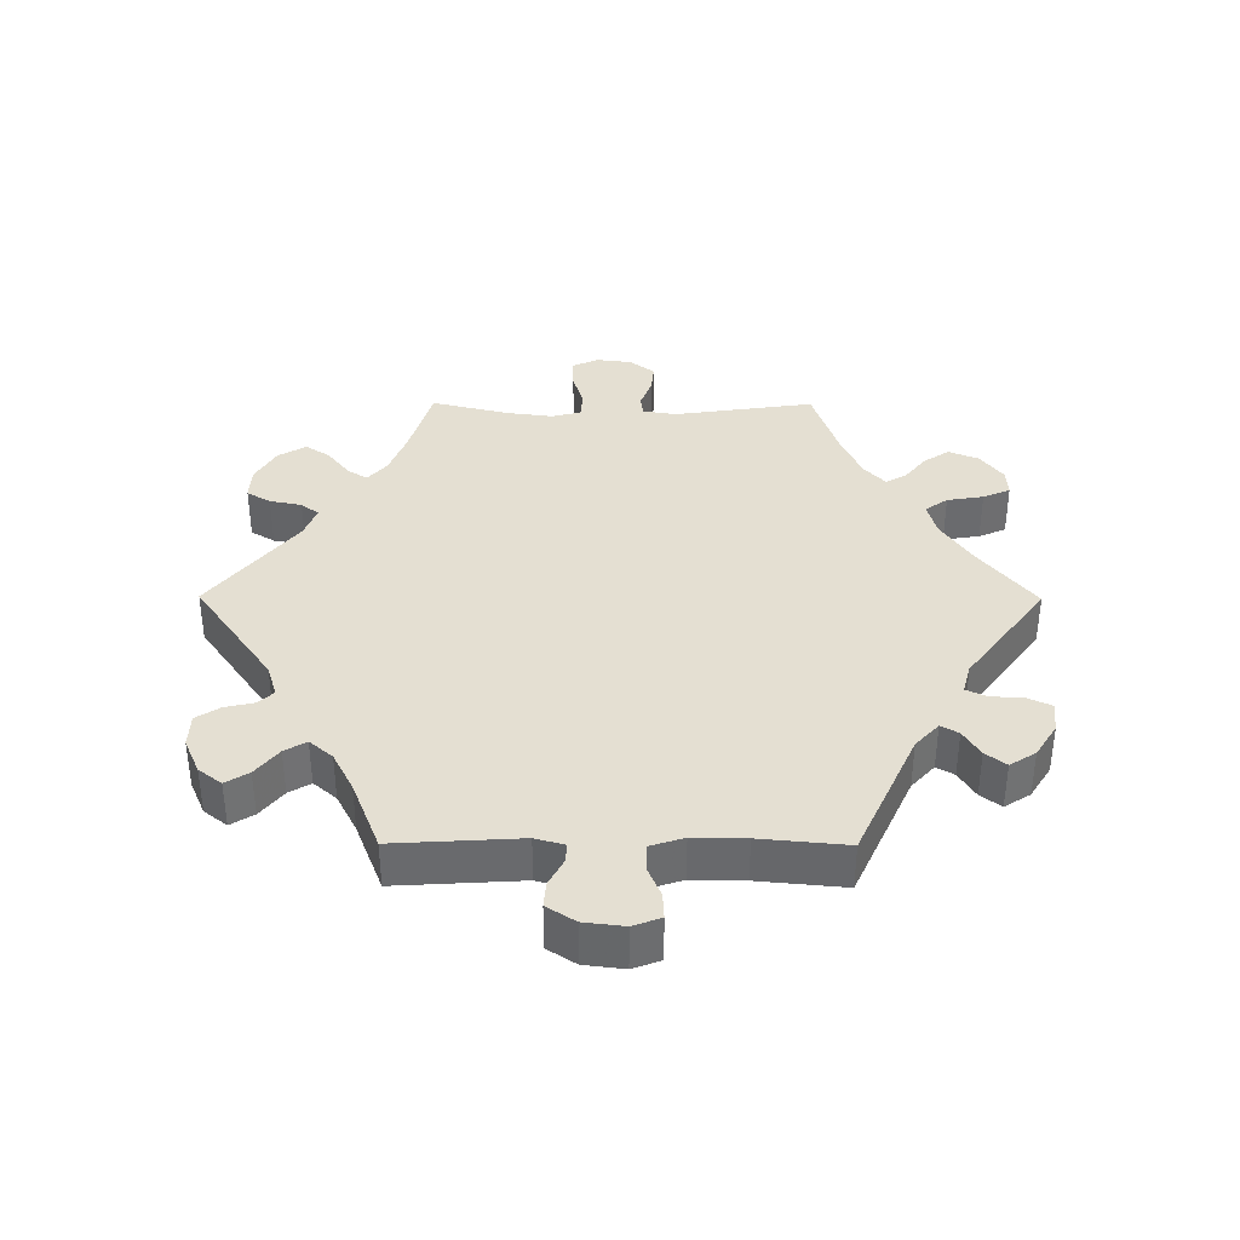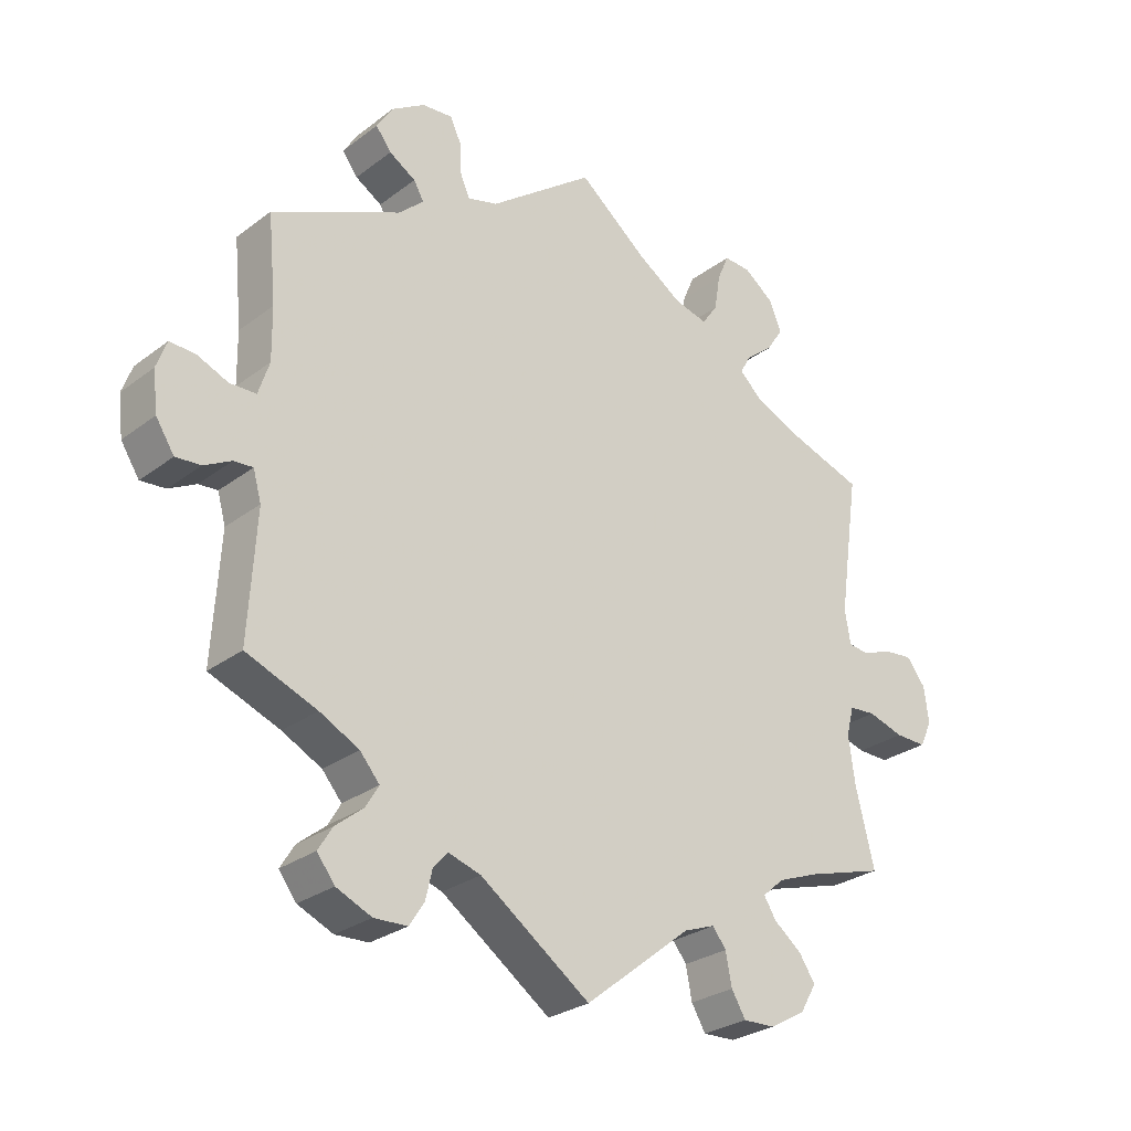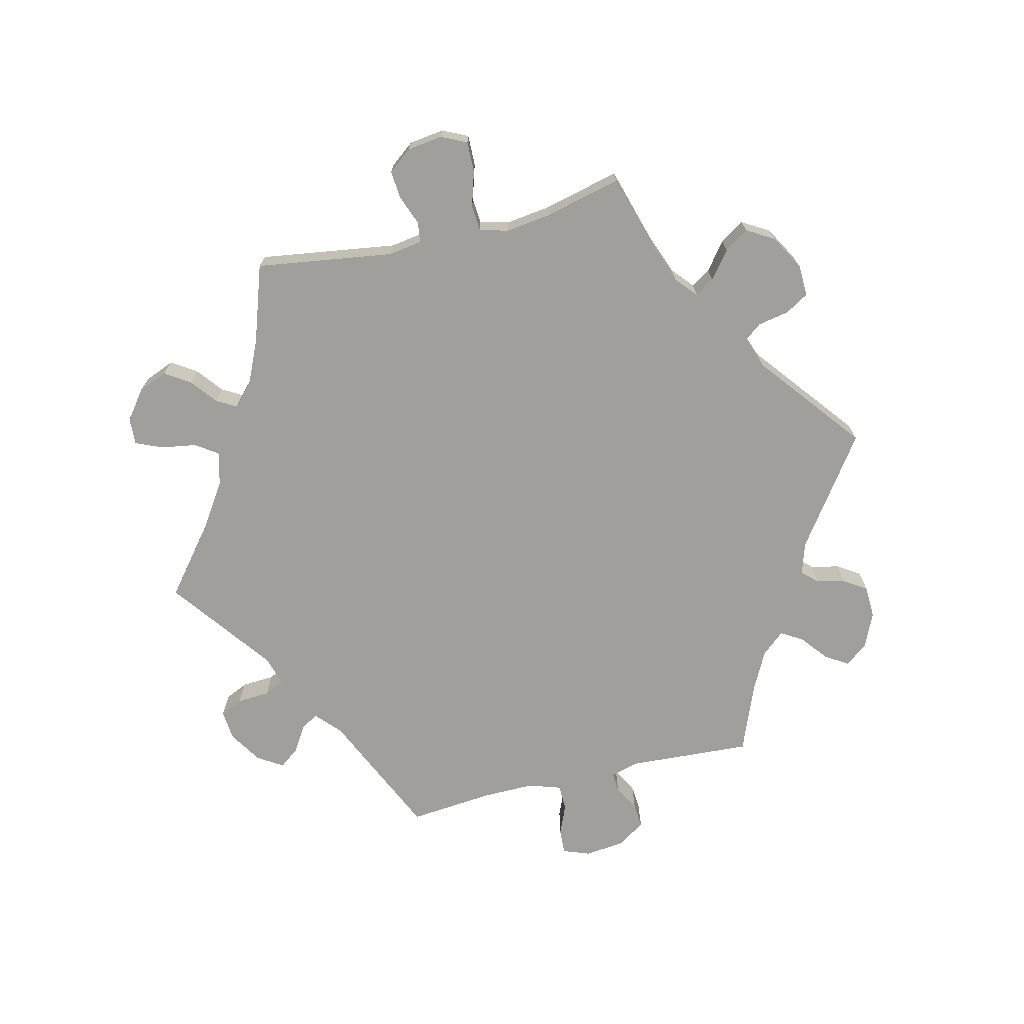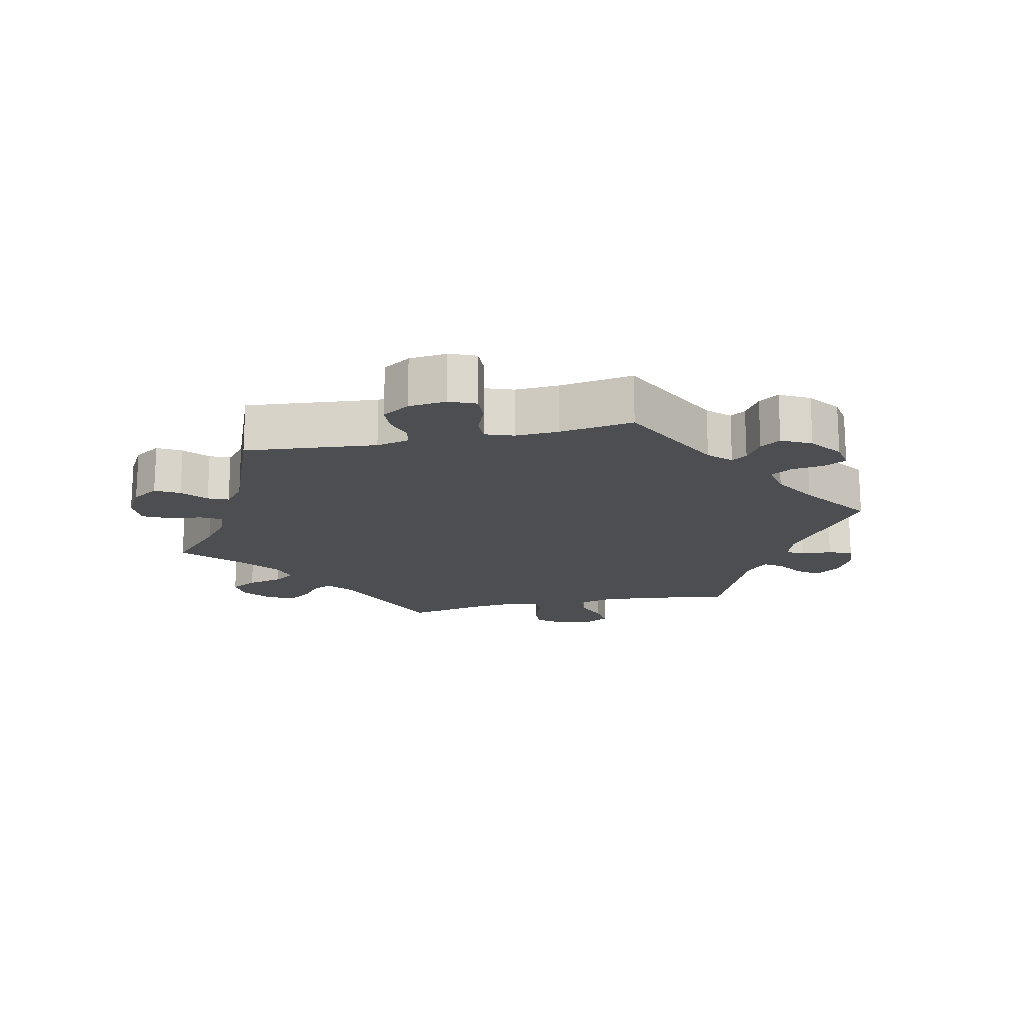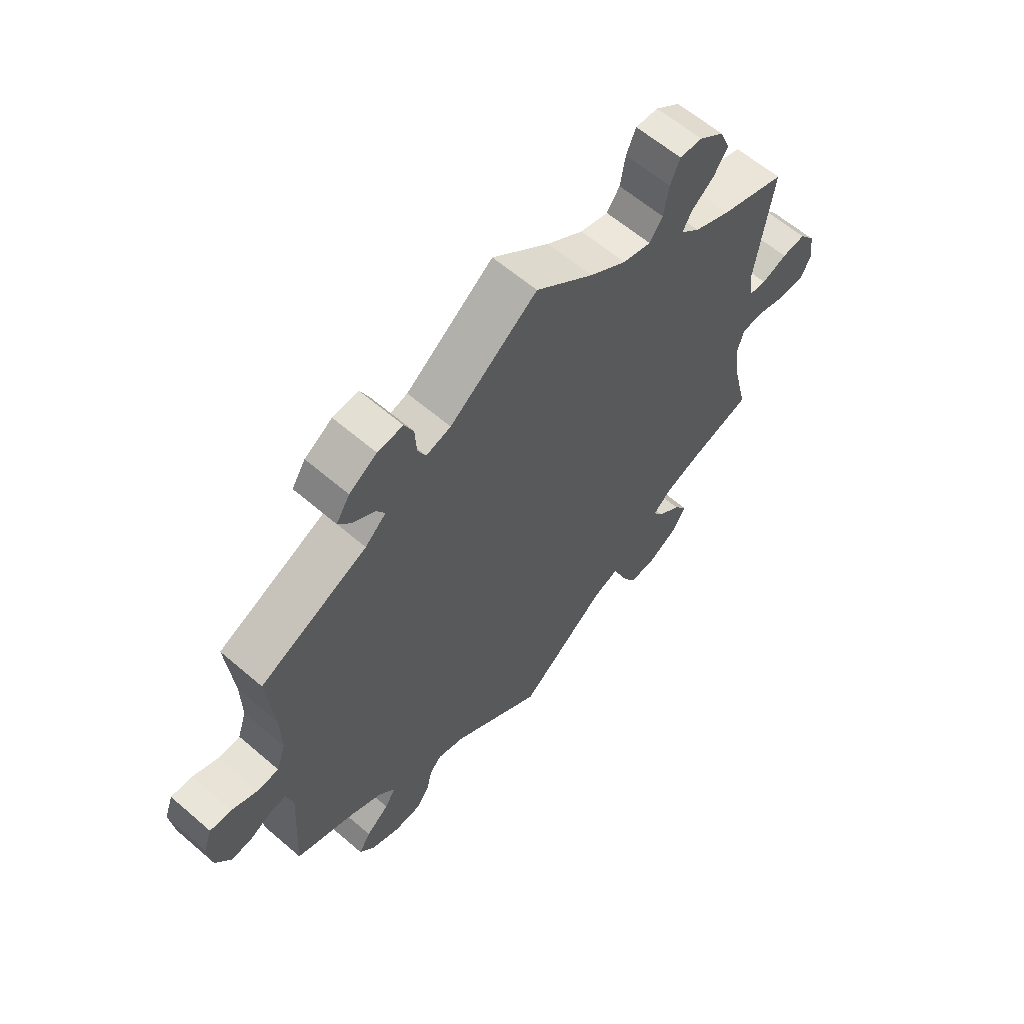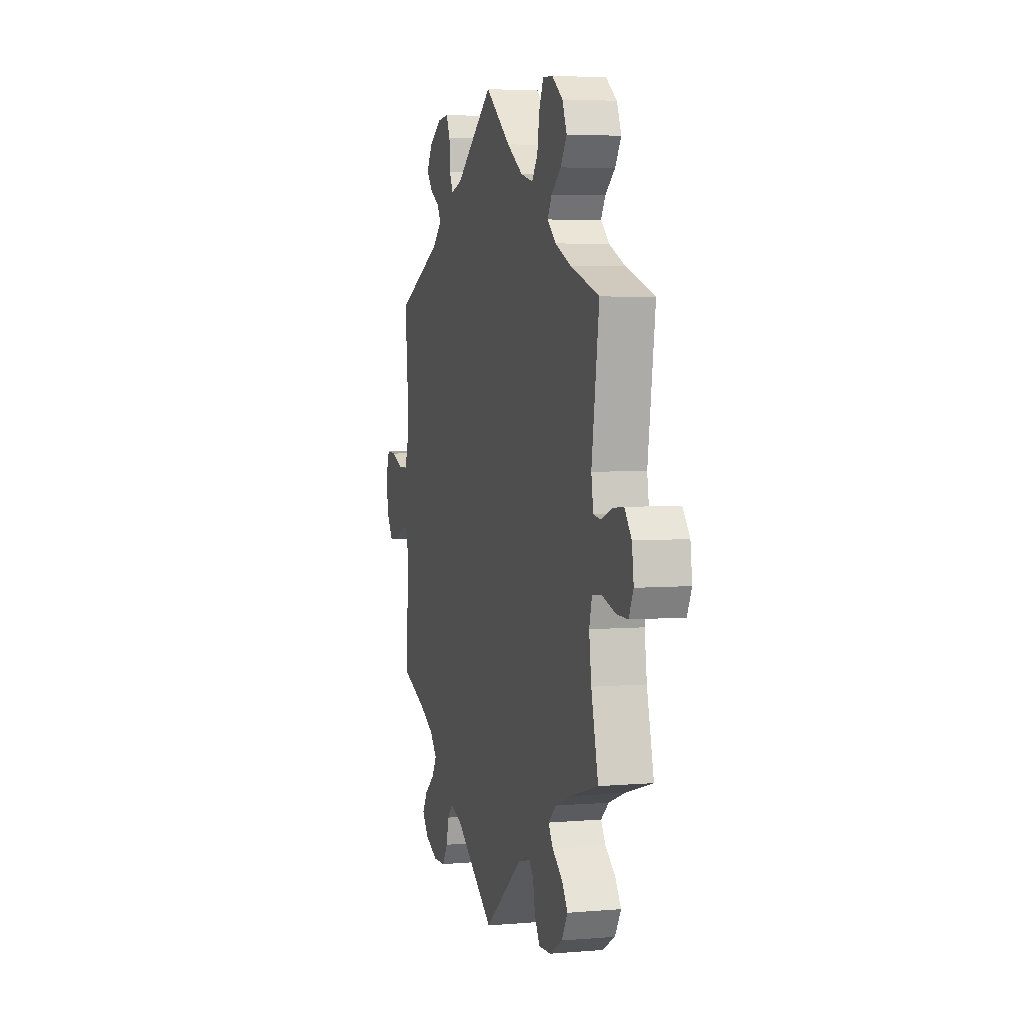
<metadata>
{"format":"obj","ext":"obj","renderer":"f3d","projection":"perspective","resolution":1024,"background":"white","views":[{"elev":37.1,"azim":-89.7,"up":"+Y"},{"elev":-27.7,"azim":-41.2,"up":"+Z"},{"elev":-71.2,"azim":103.5,"up":"+Y"},{"elev":-16.9,"azim":-137.7,"up":"+Y"},{"elev":61.4,"azim":-48.8,"up":"+Z"},{"elev":4.3,"azim":74.4,"up":"+Z"}]}
</metadata>
<code>
v -0.162 0.07 -0.463
v -0.21 0.07 -0.448
v -0.231 0.07 -0.471
v -0.241 0.07 -0.514
v -0.263 0.07 -0.548
v -0.312 0.07 -0.55
v -0.364 0.07 -0.527
v -0.39 0.07 -0.493
v -0.369 0.07 -0.459
v -0.328 0.07 -0.426
v -0.309 0.07 -0.394
v -0.338 0.07 -0.36
v -0.396 0.07 -0.33
v -0.5 0.07 -0.289
v -0.489 0.07 -0.104
v -0.501 0.07 -0.061
v -0.529 0.07 -0.063
v -0.569 0.07 -0.084
v -0.606 0.07 -0.087
v -0.633 0.07 -0.045
v -0.64 0.07 0.014
v -0.625 0.07 0.055
v -0.587 0.07 0.053
v -0.542 0.07 0.034
v -0.503 0.07 0.035
v -0.487 0.07 0.084
v -0.488 0.07 0.161
v -0.5 0.07 0.289
v -0.31 0.07 0.376
v -0.273 0.07 0.41
v -0.288 0.07 0.436
v -0.327 0.07 0.46
v -0.35 0.07 0.49
v -0.326 0.07 0.528
v -0.277 0.07 0.559
v -0.232 0.07 0.563
v -0.216 0.07 0.529
v -0.213 0.07 0.48
v -0.199 0.07 0.45
v -0.155 0.07 0.462
v 0 0.07 0.578
v 0.102 0.07 0.496
v 0.167 0.07 0.453
v 0.217 0.07 0.44
v 0.24 0.07 0.473
v 0.249 0.07 0.527
v 0.266 0.07 0.567
v 0.306 0.07 0.565
v 0.35 0.07 0.532
v 0.368 0.07 0.488
v 0.343 0.07 0.45
v 0.304 0.07 0.419
v 0.287 0.07 0.389
v 0.321 0.07 0.358
v 0.385 0.07 0.329
v 0.501 0.07 0.29
v 0.471 0.07 0.083
v 0.479 0.07 0.033
v 0.509 0.07 0.029
v 0.554 0.07 0.046
v 0.596 0.07 0.05
v 0.624 0.07 0.014
v 0.631 0.07 -0.039
v 0.613 0.07 -0.077
v 0.567 0.07 -0.076
v 0.514 0.07 -0.06
v 0.475 0.07 -0.063
v 0.464 0.07 -0.106
v 0.473 0.07 -0.174
v 0.501 0.07 -0.289
v 0.389 0.07 -0.322
v 0.326 0.07 -0.346
v 0.294 0.07 -0.374
v 0.312 0.07 -0.403
v 0.353 0.07 -0.435
v 0.377 0.07 -0.471
v 0.353 0.07 -0.512
v 0.301 0.07 -0.542
v 0.253 0.07 -0.544
v 0.232 0.07 -0.509
v 0.223 0.07 -0.462
v 0.203 0.07 -0.436
v 0.157 0.07 -0.453
v 0 0.07 -0.578
v -0.162 0 -0.463
v -0.21 0 -0.448
v -0.231 0 -0.471
v -0.241 0 -0.514
v -0.263 0 -0.548
v -0.312 0 -0.55
v -0.364 0 -0.527
v -0.39 0 -0.493
v -0.369 0 -0.459
v -0.328 0 -0.426
v -0.309 0 -0.394
v -0.338 0 -0.36
v -0.396 0 -0.33
v -0.5 0 -0.289
v -0.489 0 -0.104
v -0.501 0 -0.061
v -0.529 0 -0.063
v -0.569 0 -0.084
v -0.606 0 -0.087
v -0.633 0 -0.045
v -0.64 0 0.014
v -0.625 0 0.055
v -0.587 0 0.053
v -0.542 0 0.034
v -0.503 0 0.035
v -0.487 0 0.084
v -0.488 0 0.161
v -0.5 0 0.289
v -0.31 0 0.376
v -0.273 0 0.41
v -0.288 0 0.436
v -0.327 0 0.46
v -0.35 0 0.49
v -0.326 0 0.528
v -0.277 0 0.559
v -0.232 0 0.563
v -0.216 0 0.529
v -0.213 0 0.48
v -0.199 0 0.45
v -0.155 0 0.462
v 0 0 0.578
v 0.102 0 0.496
v 0.167 0 0.453
v 0.217 0 0.44
v 0.24 0 0.473
v 0.249 0 0.527
v 0.266 0 0.567
v 0.306 0 0.565
v 0.35 0 0.532
v 0.368 0 0.488
v 0.343 0 0.45
v 0.304 0 0.419
v 0.287 0 0.389
v 0.321 0 0.358
v 0.385 0 0.329
v 0.501 0 0.29
v 0.471 0 0.083
v 0.479 0 0.033
v 0.509 0 0.029
v 0.554 0 0.046
v 0.596 0 0.05
v 0.624 0 0.014
v 0.631 0 -0.039
v 0.613 0 -0.077
v 0.567 0 -0.076
v 0.514 0 -0.06
v 0.475 0 -0.063
v 0.464 0 -0.106
v 0.473 0 -0.174
v 0.501 0 -0.289
v 0.389 0 -0.322
v 0.326 0 -0.346
v 0.294 0 -0.374
v 0.312 0 -0.403
v 0.353 0 -0.435
v 0.377 0 -0.471
v 0.353 0 -0.512
v 0.301 0 -0.542
v 0.253 0 -0.544
v 0.232 0 -0.509
v 0.223 0 -0.462
v 0.203 0 -0.436
v 0.157 0 -0.453
v 0 0 -0.578
f 83 84 1
f 82 83 1 2
f 78 79 80 81
f 78 81 82
f 77 78 82
f 74 75 76 77
f 73 74 77 82
f 72 73 82 2
f 69 70 71
f 68 69 71 72
f 67 68 72 2
f 63 64 65 66
f 63 66 67
f 62 63 67
f 59 60 61 62
f 59 62 67
f 58 59 67 2
f 55 56 57
f 54 55 57 58
f 53 54 58 2
f 49 50 51 52
f 45 46 47 48
f 44 45 48 49
f 40 41 42
f 39 40 42 43
f 35 36 37 38
f 35 38 39
f 34 35 39
f 31 32 33 34
f 30 31 34 39
f 29 30 39 43
f 27 28 29 43
f 21 22 23 24
f 21 24 25
f 20 21 25
f 17 18 19 20
f 16 17 20 25
f 15 16 25 26
f 13 14 15
f 12 13 15 26
f 7 8 9 10
f 7 10 11
f 6 7 11
f 3 4 5 6
f 3 6 11
f 44 49 52 53
f 27 43 44 53
f 12 26 27 53
f 11 12 53
f 2 3 11 53
f 85 168 167
f 86 85 167 166
f 165 164 163 162
f 166 165 162
f 166 162 161
f 161 160 159 158
f 166 161 158 157
f 86 166 157 156
f 155 154 153
f 156 155 153 152
f 86 156 152 151
f 150 149 148 147
f 151 150 147
f 151 147 146
f 146 145 144 143
f 151 146 143
f 86 151 143 142
f 141 140 139
f 142 141 139 138
f 86 142 138 137
f 136 135 134 133
f 132 131 130 129
f 133 132 129 128
f 126 125 124
f 127 126 124 123
f 122 121 120 119
f 123 122 119
f 123 119 118
f 118 117 116 115
f 123 118 115 114
f 127 123 114 113
f 127 113 112 111
f 108 107 106 105
f 109 108 105
f 109 105 104
f 104 103 102 101
f 109 104 101 100
f 110 109 100 99
f 99 98 97
f 110 99 97 96
f 94 93 92 91
f 95 94 91
f 95 91 90
f 90 89 88 87
f 95 90 87
f 137 136 133 128
f 137 128 127 111
f 137 111 110 96
f 137 96 95
f 137 95 87 86
f 1 85 86 2
f 2 86 87 3
f 3 87 88 4
f 4 88 89 5
f 5 89 90 6
f 6 90 91 7
f 7 91 92 8
f 8 92 93 9
f 9 93 94 10
f 10 94 95 11
f 11 95 96 12
f 12 96 97 13
f 13 97 98 14
f 14 98 99 15
f 15 99 100 16
f 16 100 101 17
f 17 101 102 18
f 18 102 103 19
f 19 103 104 20
f 20 104 105 21
f 21 105 106 22
f 22 106 107 23
f 23 107 108 24
f 24 108 109 25
f 25 109 110 26
f 26 110 111 27
f 27 111 112 28
f 28 112 113 29
f 29 113 114 30
f 30 114 115 31
f 31 115 116 32
f 32 116 117 33
f 33 117 118 34
f 34 118 119 35
f 35 119 120 36
f 36 120 121 37
f 37 121 122 38
f 38 122 123 39
f 39 123 124 40
f 40 124 125 41
f 41 125 126 42
f 42 126 127 43
f 43 127 128 44
f 44 128 129 45
f 45 129 130 46
f 46 130 131 47
f 47 131 132 48
f 48 132 133 49
f 49 133 134 50
f 50 134 135 51
f 51 135 136 52
f 52 136 137 53
f 53 137 138 54
f 54 138 139 55
f 55 139 140 56
f 56 140 141 57
f 57 141 142 58
f 58 142 143 59
f 59 143 144 60
f 60 144 145 61
f 61 145 146 62
f 62 146 147 63
f 63 147 148 64
f 64 148 149 65
f 65 149 150 66
f 66 150 151 67
f 67 151 152 68
f 68 152 153 69
f 69 153 154 70
f 70 154 155 71
f 71 155 156 72
f 72 156 157 73
f 73 157 158 74
f 74 158 159 75
f 75 159 160 76
f 76 160 161 77
f 77 161 162 78
f 78 162 163 79
f 79 163 164 80
f 80 164 165 81
f 81 165 166 82
f 82 166 167 83
f 83 167 168 84
f 84 168 85 1

</code>
